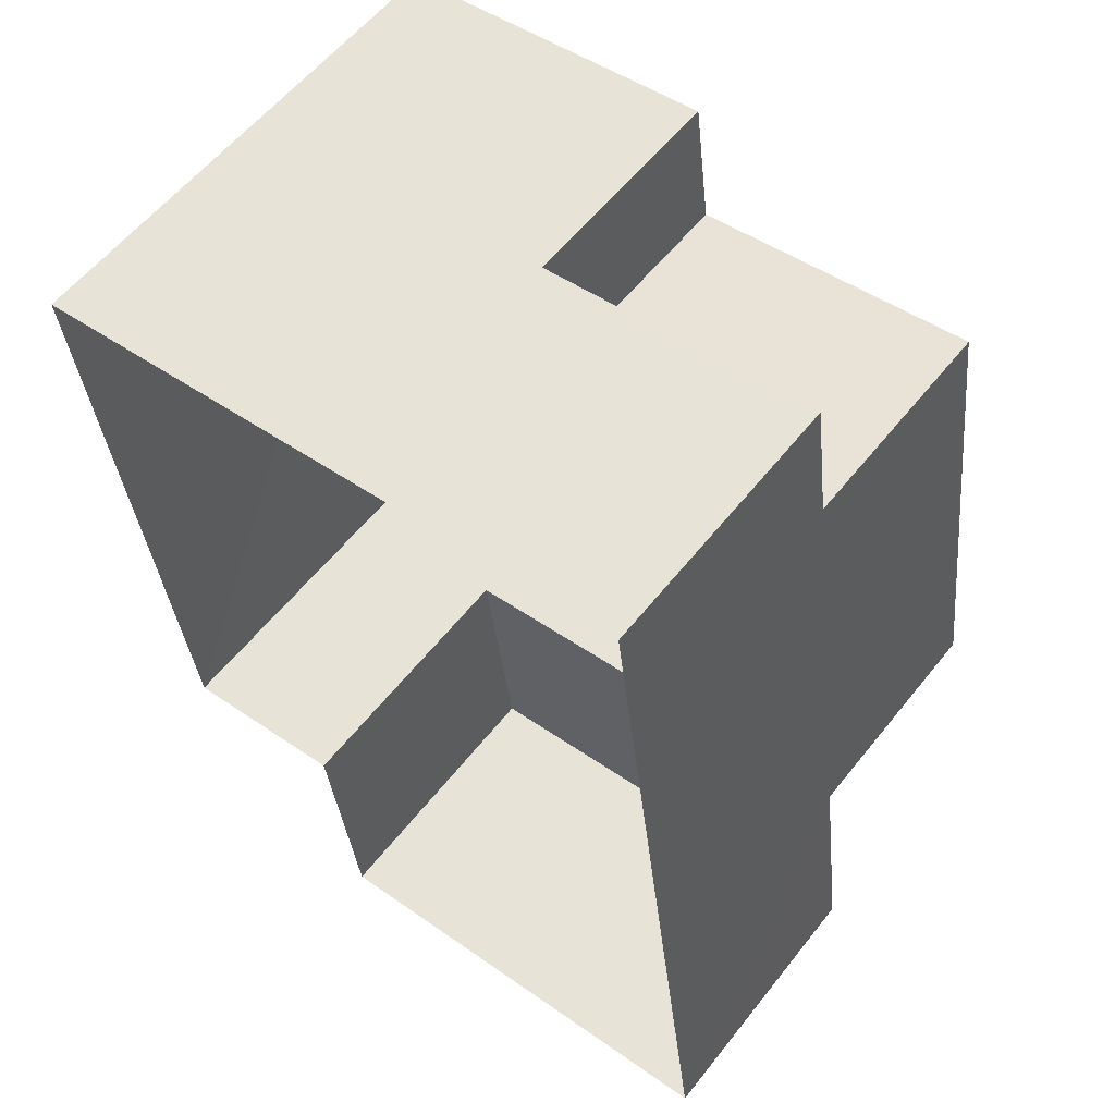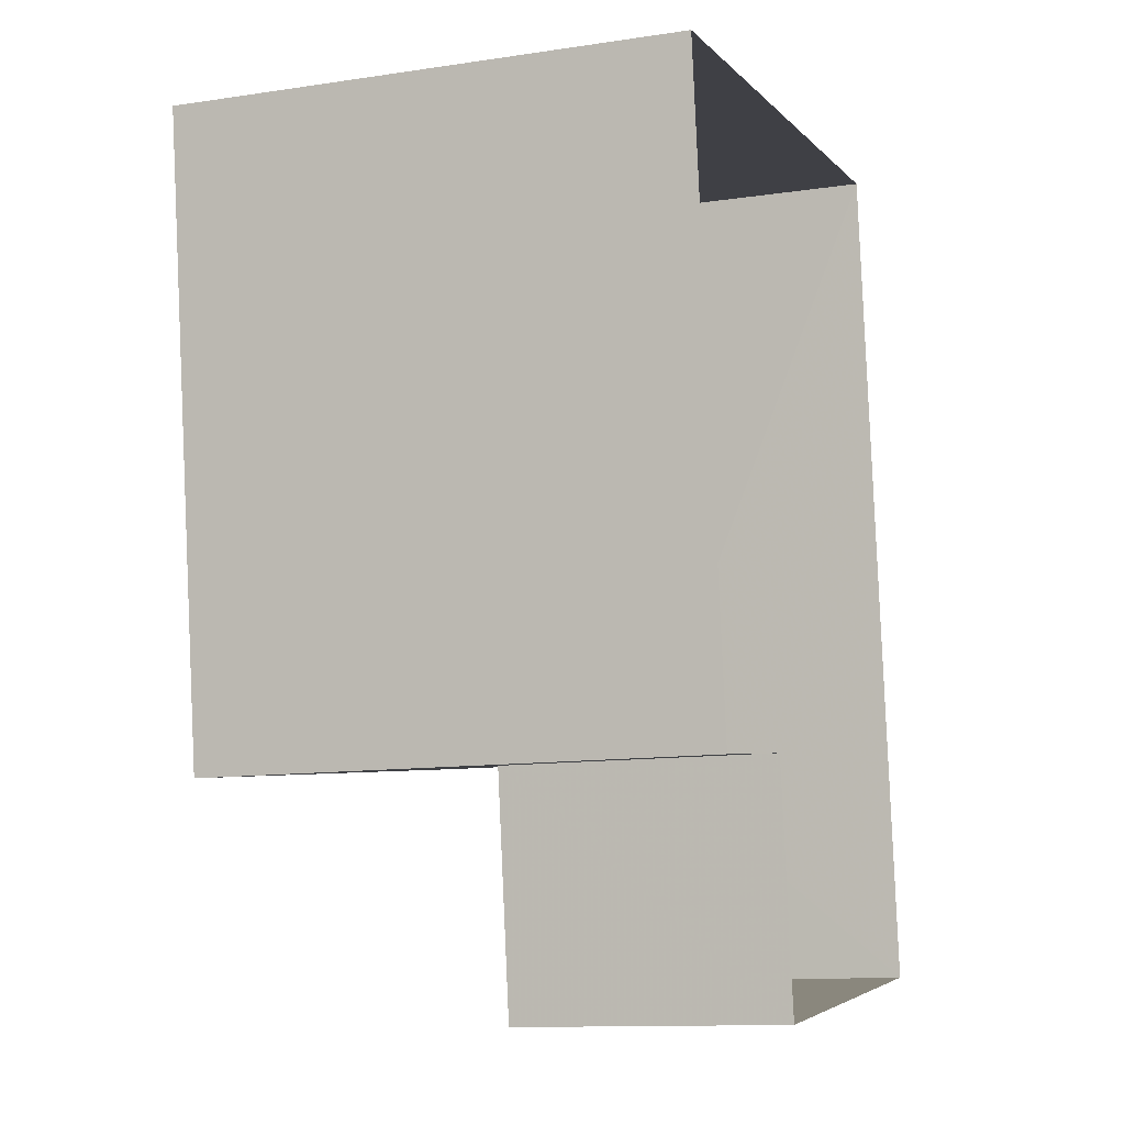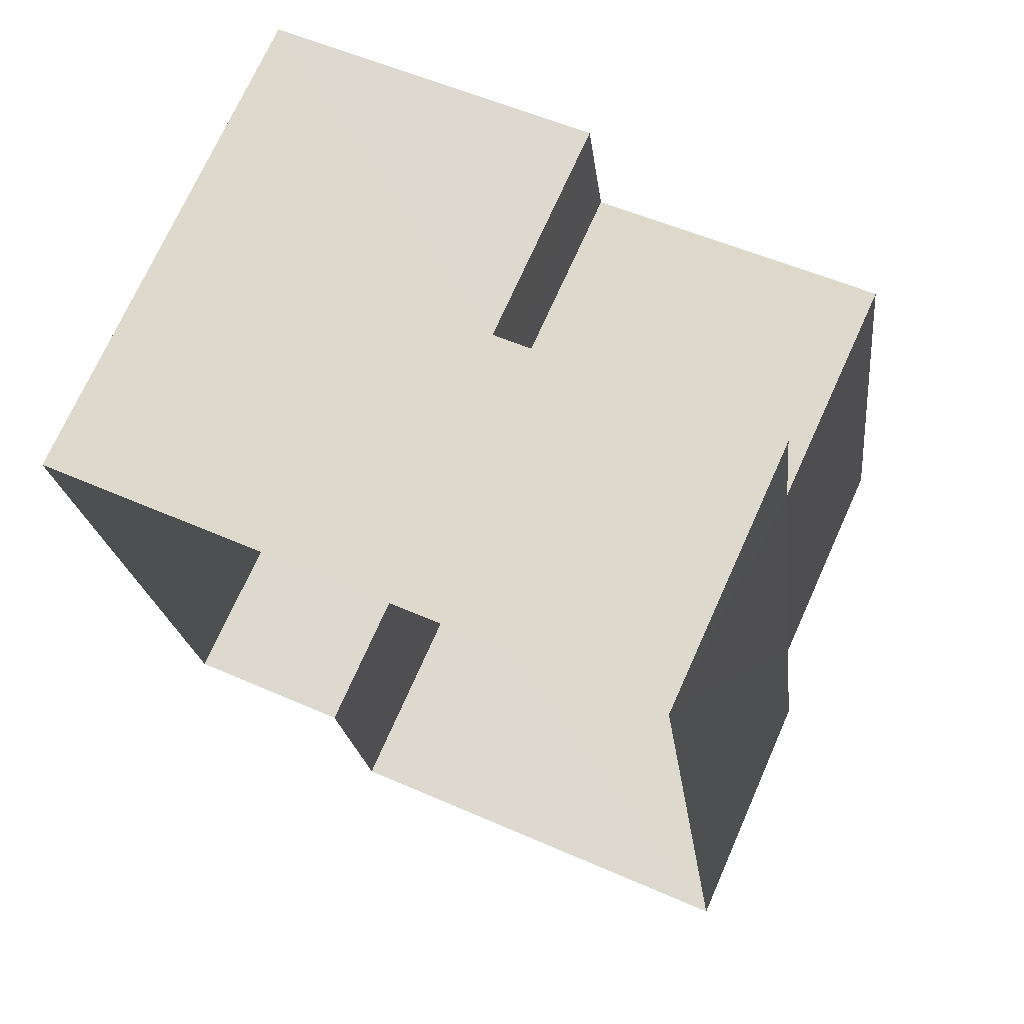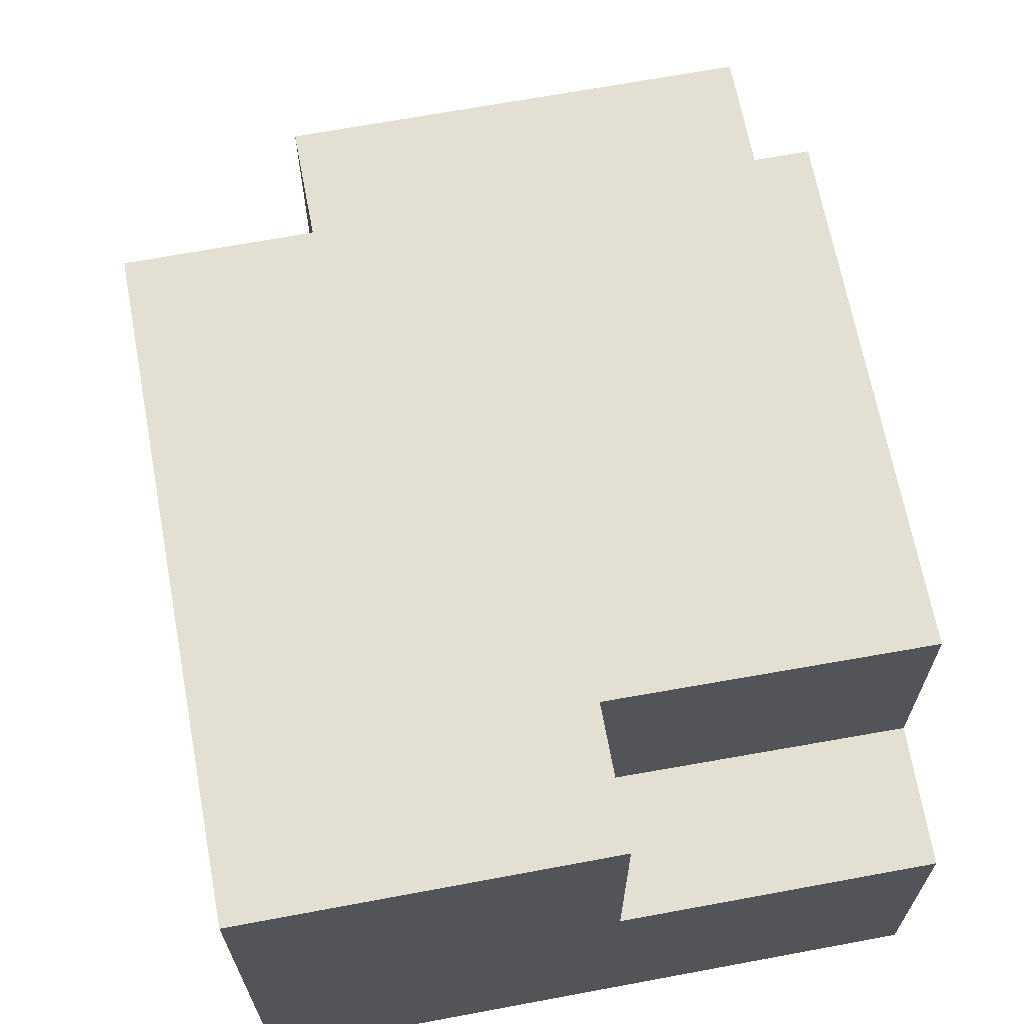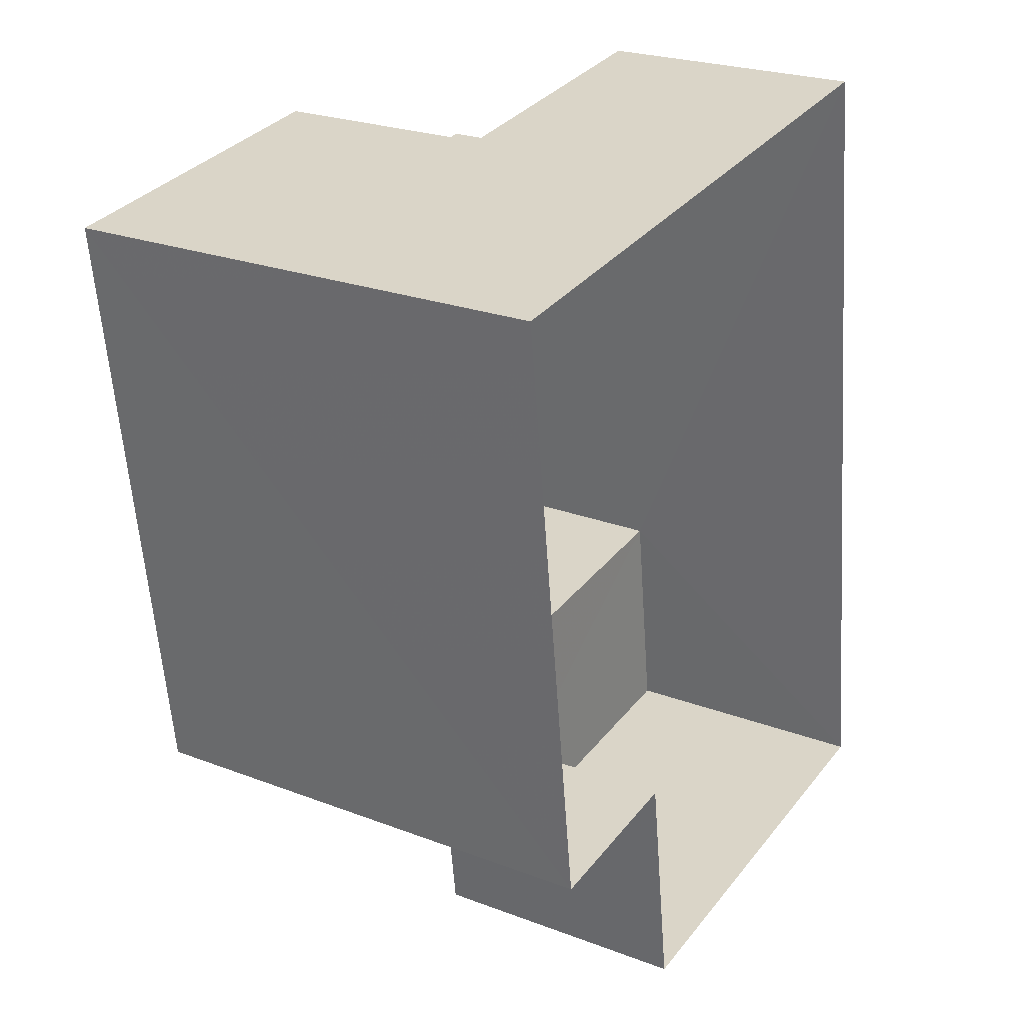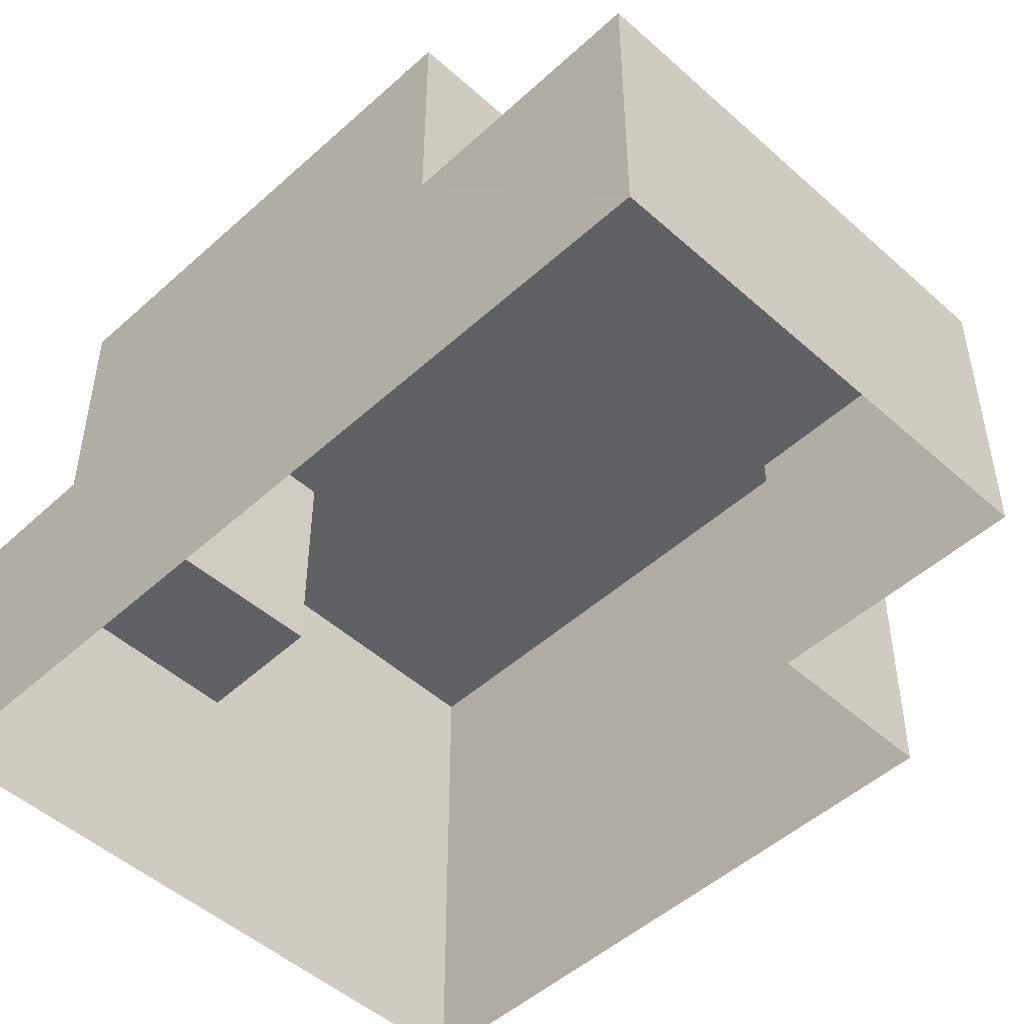
<metadata>
{"format":"obj","ext":"obj","renderer":"f3d","projection":"perspective","resolution":1024,"background":"white","views":[{"elev":58.5,"azim":-142.0,"up":"+Y"},{"elev":-11.7,"azim":109.8,"up":"+Y"},{"elev":71.8,"azim":-155.9,"up":"+Y"},{"elev":67.0,"azim":162.1,"up":"+Z"},{"elev":24.2,"azim":122.1,"up":"+Y"},{"elev":-49.0,"azim":-52.1,"up":"+Z"}]}
</metadata>
<code>
v -3.11e+05 4.275e+04 2.695
v -3.11e+05 4.275e+04 2.694
v -3.11e+05 4.275e+04 2.698
v -3.11e+05 4.276e+04 2.702
v -3.11e+05 4.276e+04 2.704
v -3.11e+05 4.275e+04 2.698
v -3.11e+05 4.276e+04 6.169
v -3.11e+05 4.276e+04 6.168
v -3.11e+05 4.276e+04 6.167
v -3.11e+05 4.276e+04 6.168
v -3.11e+05 4.276e+04 9.052
v -3.11e+05 4.275e+04 9.047
v -3.11e+05 4.276e+04 9.053
v -3.11e+05 4.275e+04 9.049
v -3.11e+05 4.276e+04 9.055
v -3.11e+05 4.276e+04 9.054
v -3.11e+05 4.275e+04 6.162
v -3.11e+05 4.275e+04 6.162
v -3.11e+05 4.275e+04 6.16
v -3.11e+05 4.275e+04 6.164
f 1 2 3
f 2 4 3
f 3 5 6
f 3 4 5
f 7 8 9
f 10 7 9
f 11 12 13
f 12 14 13
f 13 15 16
f 13 14 15
f 17 18 19
f 17 20 18
f 20 17 1
f 3 20 1
f 9 11 13
f 10 9 13
f 17 2 1
f 17 19 2
f 3 6 20
f 6 14 20
f 20 12 18
f 20 14 12
f 10 13 16
f 7 10 16
f 4 7 5
f 5 7 15
f 4 8 7
f 15 7 16
f 15 6 5
f 15 14 6
f 2 18 4
f 4 9 8
f 2 19 18
f 9 18 11
f 11 18 12
f 4 18 9

</code>
